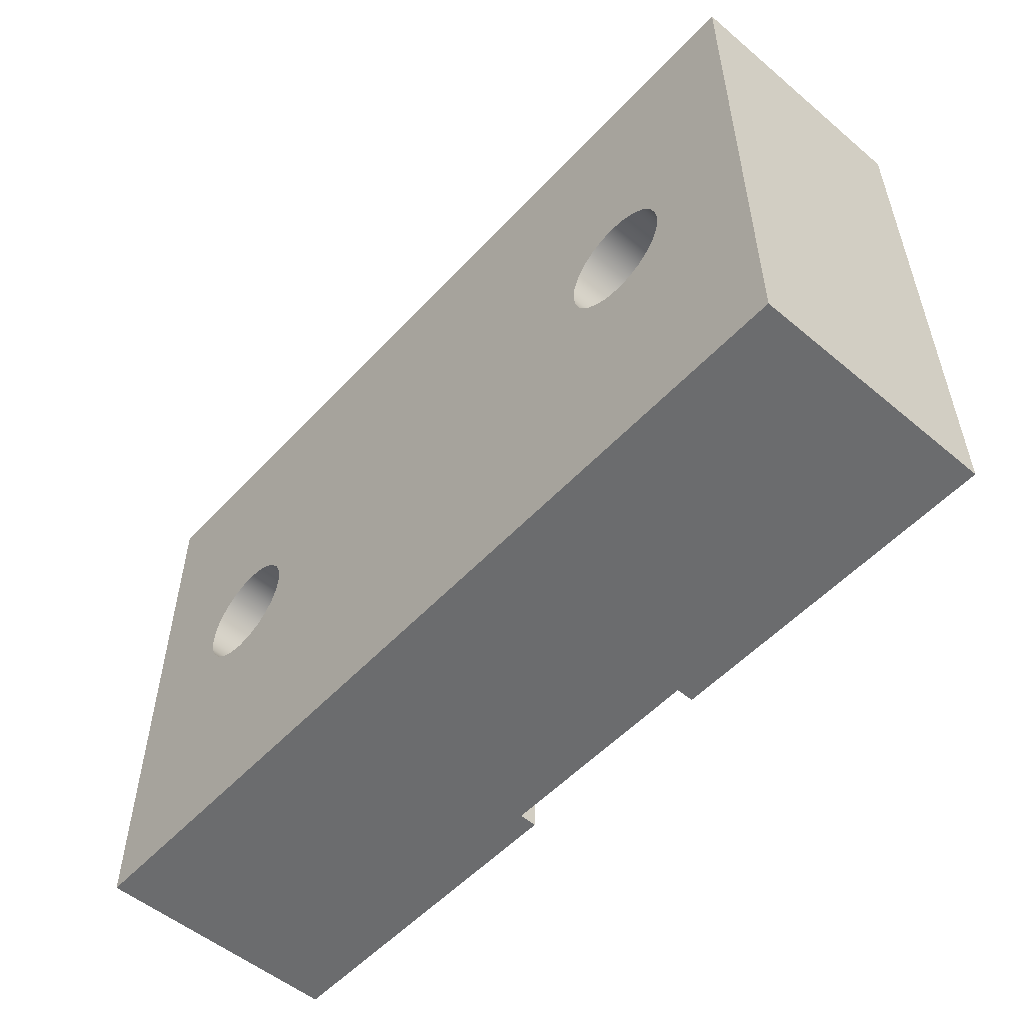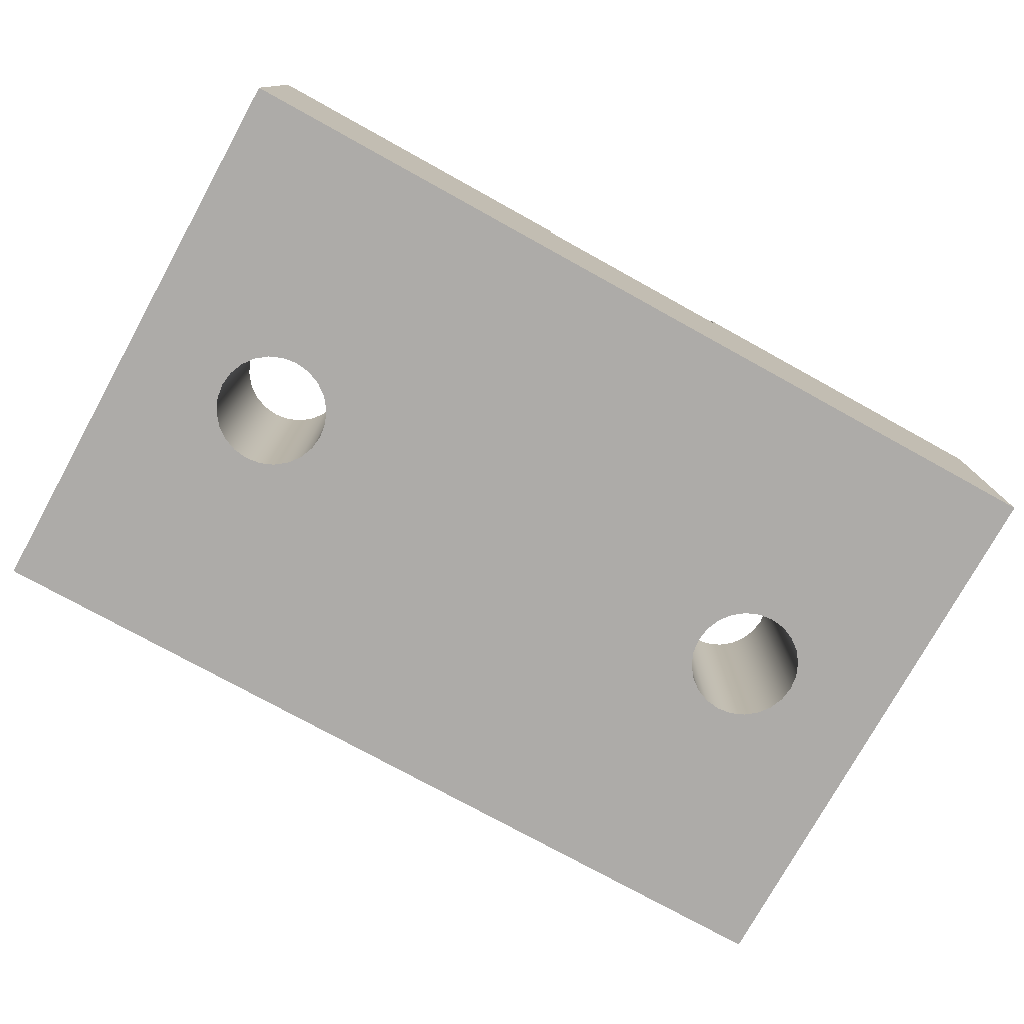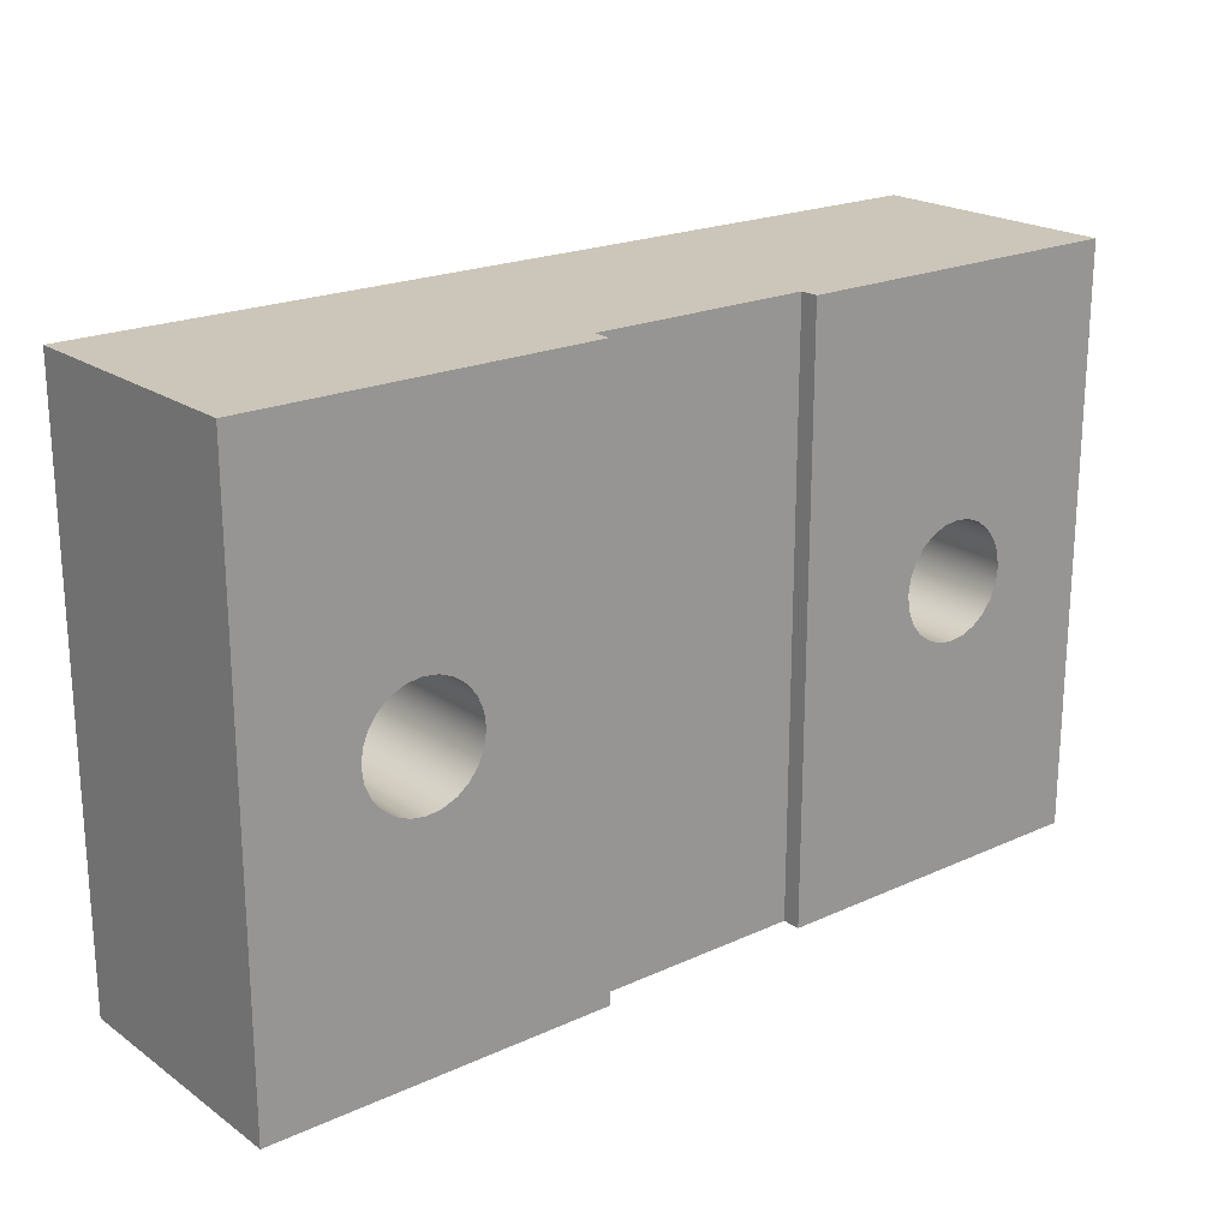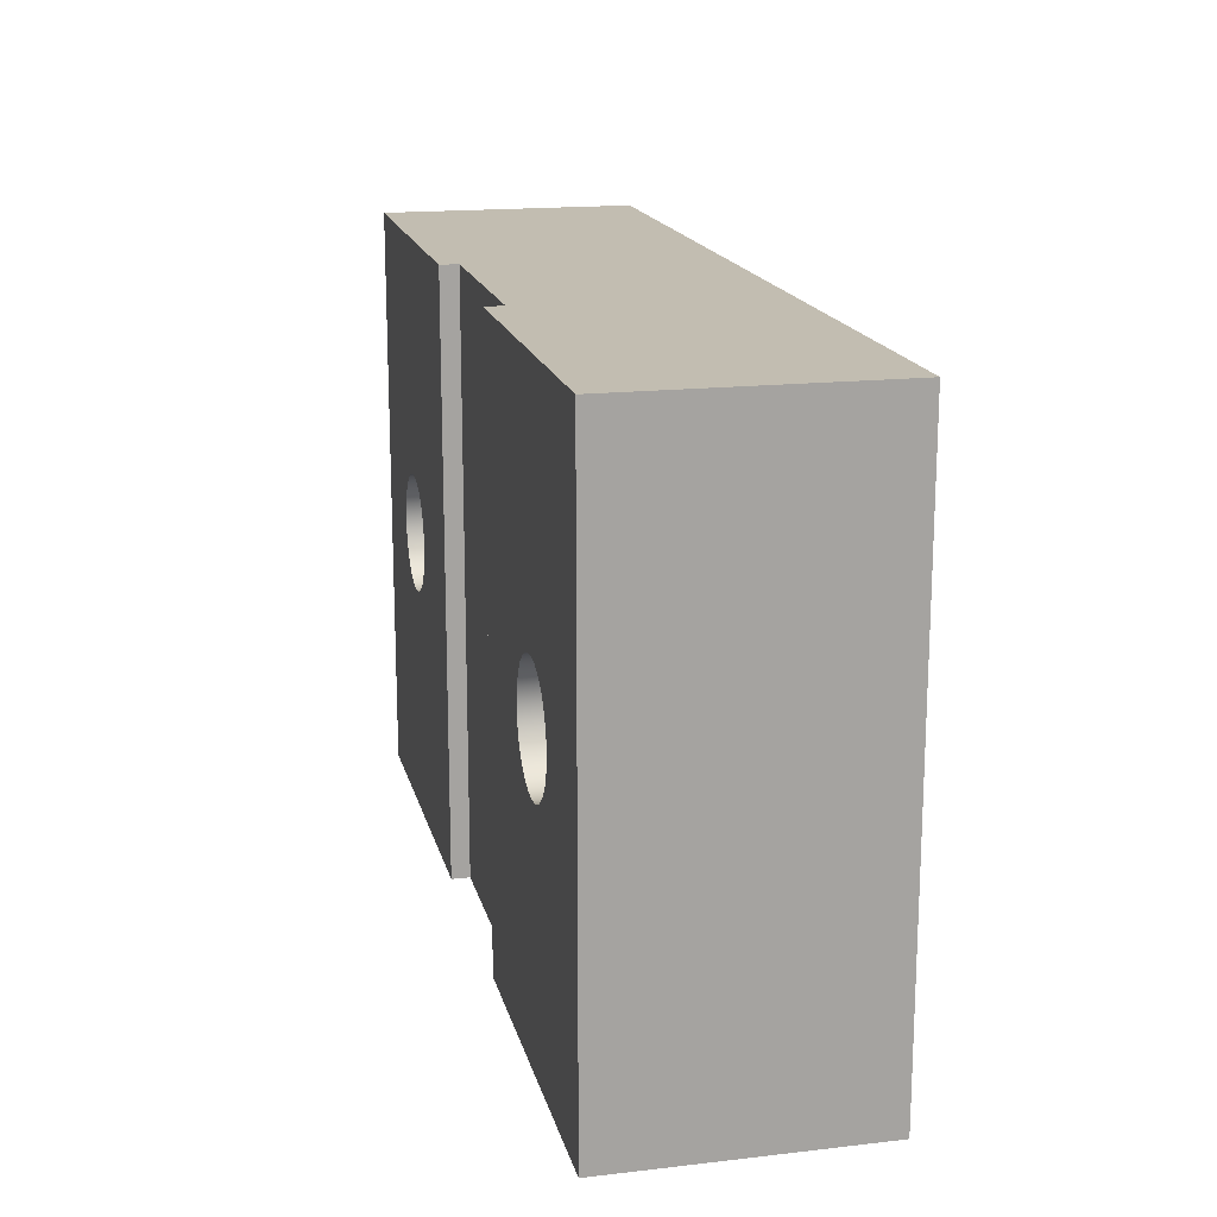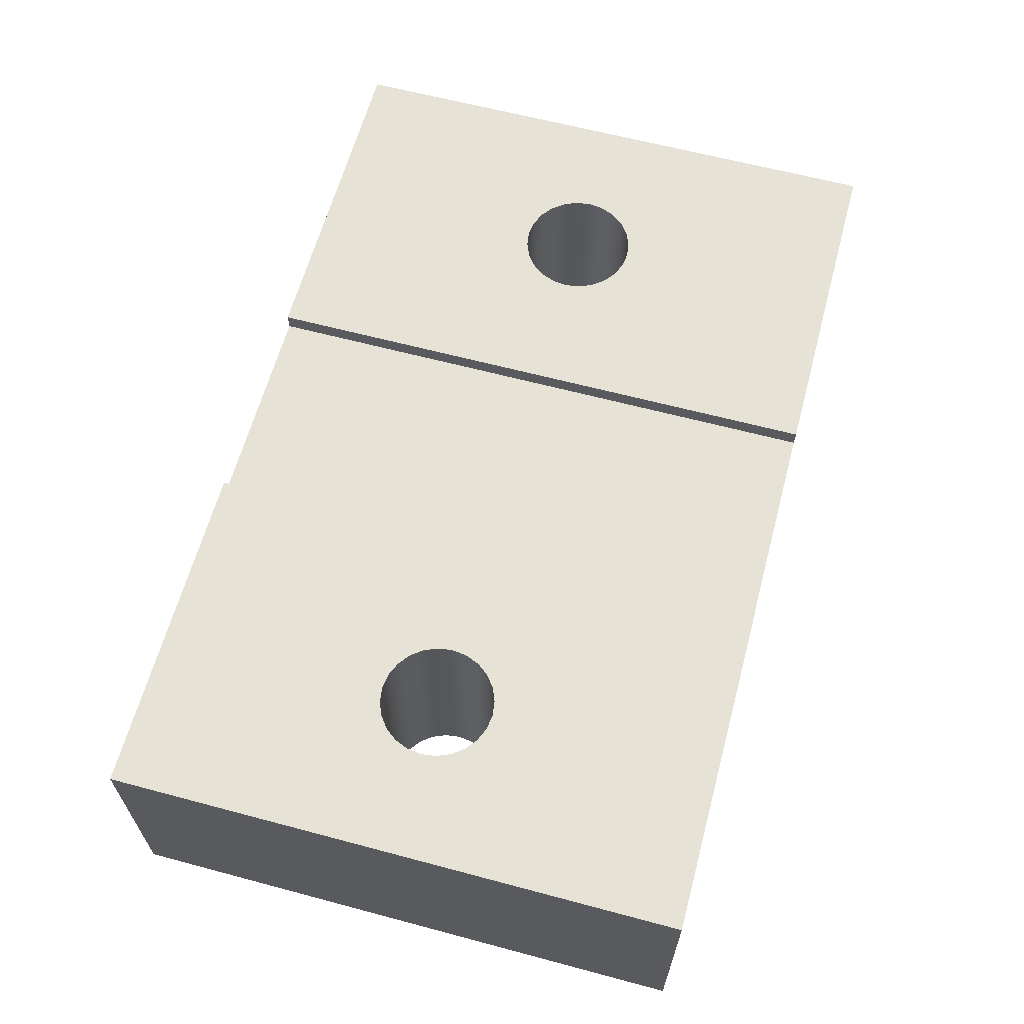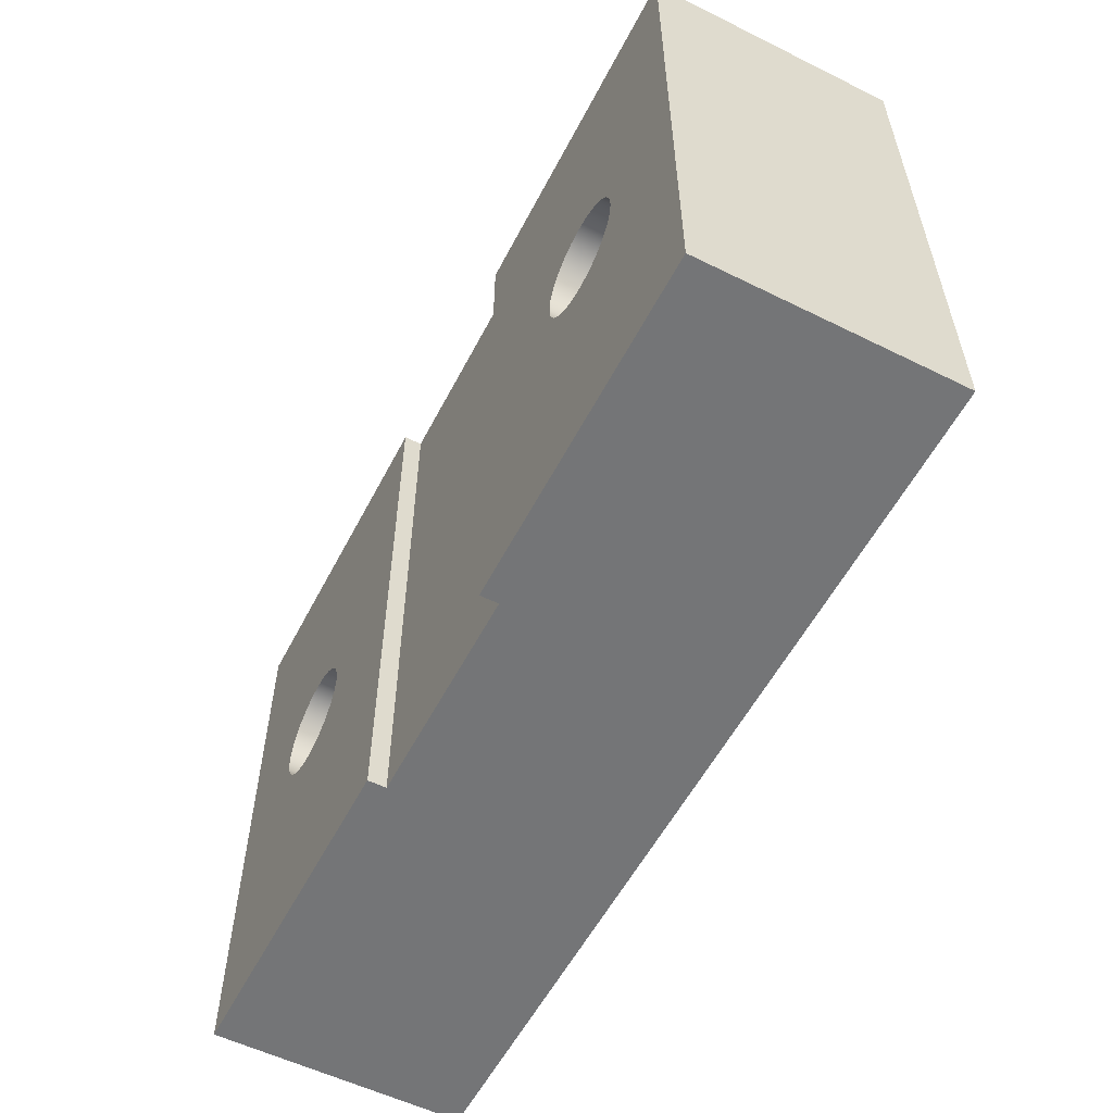
<metadata>
{"format":"obj","ext":"obj","renderer":"f3d","projection":"perspective","resolution":1024,"background":"white","views":[{"elev":-53.6,"azim":48.3,"up":"+Z"},{"elev":-76.5,"azim":151.1,"up":"+Y"},{"elev":20.9,"azim":140.8,"up":"+Z"},{"elev":16.9,"azim":-103.0,"up":"+Z"},{"elev":62.9,"azim":105.1,"up":"+Y"},{"elev":-56.4,"azim":-117.3,"up":"+Z"}]}
</metadata>
<code>
v -0.3 0.7 -0.8
v -0.3 0.65 -0.8
v 0.3 0.65 -0.8
v 0.3 0.7 -0.8
v 1.25 0.7 -0.8
v 1.25 0 -0.8
v -1.25 0 -0.8
v -1.25 0.7 -0.8
v 0.3 0.7 0.8
v 0.3 0.7 -0.8
v 0.3 0.65 -0.8
v 0.3 0.65 0.8
v 0.64 0 -4.814e-17
v 0.6455 0 0.04141
v 0.6614 0 0.08
v 0.6869 0 0.1131
v 0.72 0 0.1386
v 0.7586 0 0.1545
v 0.8 0 0.16
v 0.8414 0 0.1545
v 0.88 0 0.1386
v 0.9131 0 0.1131
v 0.9386 0 0.08
v 0.9545 0 0.04141
v 0.96 0 -6.774e-17
v 0.9545 0 -0.04141
v 0.9386 0 -0.08
v 0.9131 0 -0.1131
v 0.88 0 -0.1386
v 0.8414 0 -0.1545
v 0.8 0 -0.16
v 0.7586 0 -0.1545
v 0.72 0 -0.1386
v 0.6869 0 -0.1131
v 0.6614 0 -0.08
v 0.6455 0 -0.04141
v -0.96 0 4.983e-17
v -0.9545 0 0.04141
v -0.9386 0 0.08
v -0.9131 0 0.1131
v -0.88 0 0.1386
v -0.8414 0 0.1545
v -0.8 0 0.16
v -0.7586 0 0.1545
v -0.72 0 0.1386
v -0.6869 0 0.1131
v -0.6614 0 0.08
v -0.6455 0 0.04141
v -0.64 0 3.024e-17
v -0.6455 0 -0.04141
v -0.6614 0 -0.08
v -0.6869 0 -0.1131
v -0.72 0 -0.1386
v -0.7586 0 -0.1545
v -0.8 0 -0.16
v -0.8414 0 -0.1545
v -0.88 0 -0.1386
v -0.9131 0 -0.1131
v -0.9386 0 -0.08
v -0.9545 0 -0.04141
v 1.25 0 -0.8
v 1.25 0 0.8
v -1.25 0 0.8
v -1.25 0 -0.8
v 0.3 0.7 -0.8
v 0.3 0.7 0.8
v 1.25 0.7 0.8
v 1.25 0.7 -0.8
v 0.64 0.7 -4.814e-17
v 0.6455 0.7 -0.04141
v 0.6614 0.7 -0.08
v 0.6869 0.7 -0.1131
v 0.72 0.7 -0.1386
v 0.7586 0.7 -0.1545
v 0.8 0.7 -0.16
v 0.8414 0.7 -0.1545
v 0.88 0.7 -0.1386
v 0.9131 0.7 -0.1131
v 0.9386 0.7 -0.08
v 0.9545 0.7 -0.04141
v 0.96 0.7 -6.774e-17
v 0.9545 0.7 0.04141
v 0.9386 0.7 0.08
v 0.9131 0.7 0.1131
v 0.88 0.7 0.1386
v 0.8414 0.7 0.1545
v 0.8 0.7 0.16
v 0.7586 0.7 0.1545
v 0.72 0.7 0.1386
v 0.6869 0.7 0.1131
v 0.6614 0.7 0.08
v 0.6455 0.7 0.04141
v -0.96 0.7 4.983e-17
v -0.9545 0.7 0.04141
v -0.9386 0.7 0.08
v -0.9131 0.7 0.1131
v -0.88 0.7 0.1386
v -0.8414 0.7 0.1545
v -0.8 0.7 0.16
v -0.7586 0.7 0.1545
v -0.72 0.7 0.1386
v -0.6869 0.7 0.1131
v -0.6614 0.7 0.08
v -0.6455 0.7 0.04141
v -0.64 0.7 3.024e-17
v -0.6455 0.7 -0.04141
v -0.6614 0.7 -0.08
v -0.6869 0.7 -0.1131
v -0.72 0.7 -0.1386
v -0.7586 0.7 -0.1545
v -0.8 0.7 -0.16
v -0.8414 0.7 -0.1545
v -0.88 0.7 -0.1386
v -0.9131 0.7 -0.1131
v -0.9386 0.7 -0.08
v -0.9545 0.7 -0.04141
v -0.96 0 4.983e-17
v -0.9545 0 -0.04141
v -0.9386 0 -0.08
v -0.9131 0 -0.1131
v -0.88 0 -0.1386
v -0.8414 0 -0.1545
v -0.8 0 -0.16
v -0.7586 0 -0.1545
v -0.72 0 -0.1386
v -0.6869 0 -0.1131
v -0.6614 0 -0.08
v -0.6455 0 -0.04141
v -0.64 0 3.024e-17
v -0.6455 0 0.04141
v -0.6614 0 0.08
v -0.6869 0 0.1131
v -0.72 0 0.1386
v -0.7586 0 0.1545
v -0.8 0 0.16
v -0.8414 0 0.1545
v -0.88 0 0.1386
v -0.9131 0 0.1131
v -0.9386 0 0.08
v -0.9545 0 0.04141
v -0.96 0.7 4.983e-17
v -0.96 0 4.983e-17
v 1.25 0 0.8
v 1.25 0 -0.8
v 1.25 0.7 -0.8
v 1.25 0.7 0.8
v -0.3 0.7 -0.8
v -0.3 0.7 0.8
v -0.3 0.65 0.8
v -0.3 0.65 -0.8
v 0.64 0.7 -4.814e-17
v 0.6455 0.7 0.04141
v 0.6614 0.7 0.08
v 0.6869 0.7 0.1131
v 0.72 0.7 0.1386
v 0.7586 0.7 0.1545
v 0.8 0.7 0.16
v 0.8414 0.7 0.1545
v 0.88 0.7 0.1386
v 0.9131 0.7 0.1131
v 0.9386 0.7 0.08
v 0.9545 0.7 0.04141
v 0.96 0.7 -6.774e-17
v 0.9545 0.7 -0.04141
v 0.9386 0.7 -0.08
v 0.9131 0.7 -0.1131
v 0.88 0.7 -0.1386
v 0.8414 0.7 -0.1545
v 0.8 0.7 -0.16
v 0.7586 0.7 -0.1545
v 0.72 0.7 -0.1386
v 0.6869 0.7 -0.1131
v 0.6614 0.7 -0.08
v 0.6455 0.7 -0.04141
v 0.64 0 -4.814e-17
v 0.6455 0 -0.04141
v 0.6614 0 -0.08
v 0.6869 0 -0.1131
v 0.72 0 -0.1386
v 0.7586 0 -0.1545
v 0.8 0 -0.16
v 0.8414 0 -0.1545
v 0.88 0 -0.1386
v 0.9131 0 -0.1131
v 0.9386 0 -0.08
v 0.9545 0 -0.04141
v 0.96 0 -6.774e-17
v 0.9545 0 0.04141
v 0.9386 0 0.08
v 0.9131 0 0.1131
v 0.88 0 0.1386
v 0.8414 0 0.1545
v 0.8 0 0.16
v 0.7586 0 0.1545
v 0.72 0 0.1386
v 0.6869 0 0.1131
v 0.6614 0 0.08
v 0.6455 0 0.04141
v 0.64 0.7 -4.814e-17
v 0.64 0 -4.814e-17
v -0.3 0.65 0.8
v -0.3 0.7 0.8
v -1.25 0.7 0.8
v -1.25 0 0.8
v 1.25 0 0.8
v 1.25 0.7 0.8
v 0.3 0.7 0.8
v 0.3 0.65 0.8
v -0.3 0.65 -0.8
v -0.3 0.65 0.8
v 0.3 0.65 0.8
v 0.3 0.65 -0.8
v -0.3 0.7 0.8
v -0.3 0.7 -0.8
v -1.25 0.7 -0.8
v -1.25 0.7 0.8
v -0.96 0.7 4.983e-17
v -0.9545 0.7 -0.04141
v -0.9386 0.7 -0.08
v -0.9131 0.7 -0.1131
v -0.88 0.7 -0.1386
v -0.8414 0.7 -0.1545
v -0.8 0.7 -0.16
v -0.7586 0.7 -0.1545
v -0.72 0.7 -0.1386
v -0.6869 0.7 -0.1131
v -0.6614 0.7 -0.08
v -0.6455 0.7 -0.04141
v -0.64 0.7 3.024e-17
v -0.6455 0.7 0.04141
v -0.6614 0.7 0.08
v -0.6869 0.7 0.1131
v -0.72 0.7 0.1386
v -0.7586 0.7 0.1545
v -0.8 0.7 0.16
v -0.8414 0.7 0.1545
v -0.88 0.7 0.1386
v -0.9131 0.7 0.1131
v -0.9386 0.7 0.08
v -0.9545 0.7 0.04141
v -1.25 0 -0.8
v -1.25 0 0.8
v -1.25 0.7 0.8
v -1.25 0.7 -0.8
f 1 2 8
f 8 2 7
f 7 2 3
f 7 3 6
f 6 3 5
f 5 3 4
f 9 10 12
f 12 10 11
f 14 48 13
f 13 48 49
f 13 49 36
f 36 49 50
f 36 50 35
f 35 50 51
f 35 51 34
f 34 51 52
f 34 52 33
f 33 52 53
f 33 53 61
f 61 53 64
f 64 53 54
f 64 54 55
f 48 14 47
f 47 14 15
f 47 15 46
f 46 15 16
f 46 16 45
f 45 16 17
f 45 17 63
f 63 17 62
f 62 17 18
f 62 18 19
f 19 20 62
f 62 20 21
f 62 21 22
f 22 23 62
f 62 23 24
f 62 24 25
f 62 25 61
f 61 25 26
f 61 26 27
f 27 28 61
f 61 28 29
f 61 29 30
f 30 31 61
f 61 31 32
f 61 32 33
f 38 63 37
f 37 63 64
f 37 64 60
f 60 64 59
f 59 64 58
f 58 64 57
f 57 64 56
f 56 64 55
f 38 39 63
f 63 39 40
f 63 40 41
f 41 42 63
f 63 42 43
f 63 43 44
f 44 45 63
f 66 69 65
f 65 69 70
f 65 70 71
f 67 87 66
f 66 87 88
f 66 88 89
f 68 81 67
f 67 81 82
f 67 82 83
f 65 75 68
f 68 75 76
f 68 76 77
f 71 72 65
f 65 72 73
f 65 73 74
f 74 75 65
f 77 78 68
f 68 78 79
f 68 79 80
f 80 81 68
f 83 84 67
f 67 84 85
f 67 85 86
f 86 87 67
f 89 90 66
f 66 90 91
f 66 91 92
f 92 69 66
f 94 140 93
f 93 140 142
f 141 117 116
f 116 117 118
f 116 118 119
f 94 95 140
f 140 95 139
f 139 95 96
f 139 96 138
f 138 96 97
f 138 97 137
f 137 97 98
f 137 98 136
f 136 98 99
f 136 99 135
f 135 99 100
f 135 100 134
f 134 100 101
f 134 101 133
f 133 101 102
f 133 102 132
f 132 102 103
f 132 103 131
f 131 103 104
f 131 104 130
f 130 104 105
f 130 105 129
f 129 105 106
f 129 106 128
f 128 106 107
f 128 107 127
f 127 107 108
f 127 108 126
f 126 108 109
f 126 109 125
f 125 109 110
f 125 110 124
f 124 110 111
f 124 111 123
f 123 111 112
f 123 112 122
f 122 112 113
f 122 113 121
f 121 113 114
f 121 114 120
f 120 114 115
f 120 115 119
f 119 115 116
f 143 144 146
f 146 144 145
f 147 148 150
f 150 148 149
f 152 198 151
f 151 198 200
f 199 175 174
f 174 175 176
f 174 176 177
f 152 153 198
f 198 153 197
f 197 153 154
f 197 154 196
f 196 154 155
f 196 155 195
f 195 155 156
f 195 156 194
f 194 156 157
f 194 157 193
f 193 157 158
f 193 158 192
f 192 158 159
f 192 159 191
f 191 159 160
f 191 160 190
f 190 160 161
f 190 161 189
f 189 161 162
f 189 162 188
f 188 162 163
f 188 163 187
f 187 163 164
f 187 164 186
f 186 164 165
f 186 165 185
f 185 165 166
f 185 166 184
f 184 166 167
f 184 167 183
f 183 167 168
f 183 168 182
f 182 168 169
f 182 169 181
f 181 169 170
f 181 170 180
f 180 170 171
f 180 171 179
f 179 171 172
f 179 172 178
f 178 172 173
f 178 173 177
f 177 173 174
f 202 203 201
f 201 203 204
f 201 204 205
f 201 205 208
f 208 205 206
f 208 206 207
f 209 210 212
f 212 210 211
f 214 229 213
f 213 229 230
f 213 230 231
f 215 223 214
f 214 223 224
f 214 224 225
f 216 217 215
f 215 217 218
f 215 218 219
f 213 235 216
f 216 235 236
f 216 236 237
f 219 220 215
f 215 220 221
f 215 221 222
f 222 223 215
f 225 226 214
f 214 226 227
f 214 227 228
f 228 229 214
f 231 232 213
f 213 232 233
f 213 233 234
f 234 235 213
f 237 238 216
f 216 238 239
f 216 239 240
f 240 217 216
f 241 242 244
f 244 242 243

</code>
